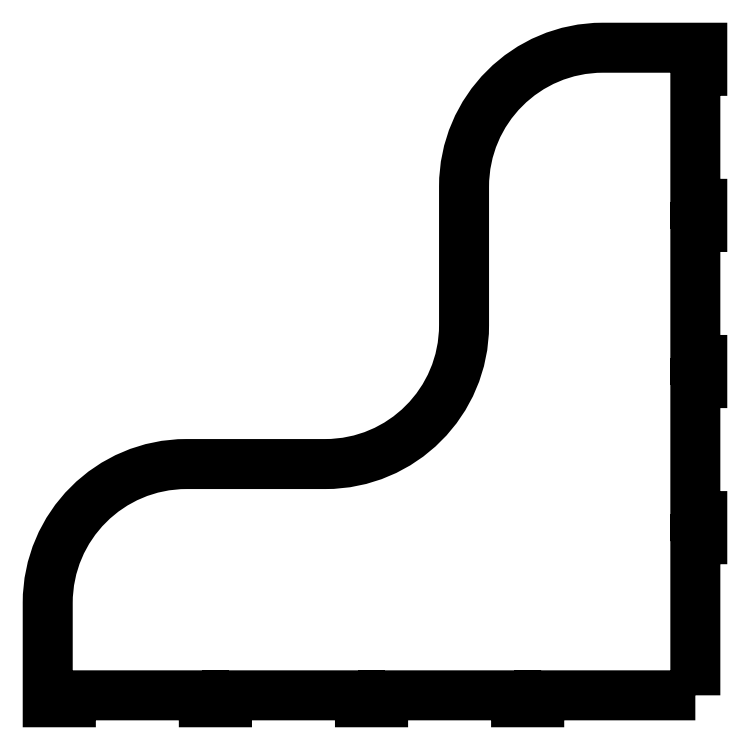
<metadata>
{"format":"dxf","ext":"dxf","renderer":"ezdxf+matplotlib","layout":"modelspace","background":"white","min_lineweight":24,"dpi":150}
</metadata>
<code>
0
SECTION
2
ENTITIES
0
LWPOLYLINE
8
0
90
37
70
1
43
0
10
-3
20
0
10
-3
20
67.5
10
-4.47e-08
20
67.5
10
-4.47e-08
20
77.5
10
-3
20
77.5
10
-3
20
135
10
-4.47e-08
20
135
10
-4.47e-08
20
145
10
-3
20
145
10
-3
20
202.5
10
-4.47e-08
20
202.5
10
-4.47e-08
20
212.5
10
-3
20
212.5
10
-3
20
270
10
-4.47e-08
20
270
10
-4.47e-08
20
280
10
-43
20
280
42
0.4142
10
-103
20
220
10
-103
20
160
42
-0.4142
10
-163
20
100
10
-223
20
100
42
0.4142
10
-283
20
40
10
-283
20
-3
10
-273
20
-3
10
-273
20
0
10
-215.5
20
0
10
-215.5
20
-3
10
-205.5
20
-3
10
-205.5
20
0
10
-148
20
0
10
-148
20
-3
10
-138
20
-3
10
-138
20
0
10
-80.5
20
0
10
-80.5
20
-3
10
-70.5
20
-3
10
-70.5
20
0
0
ENDSEC
0
EOF

</code>
